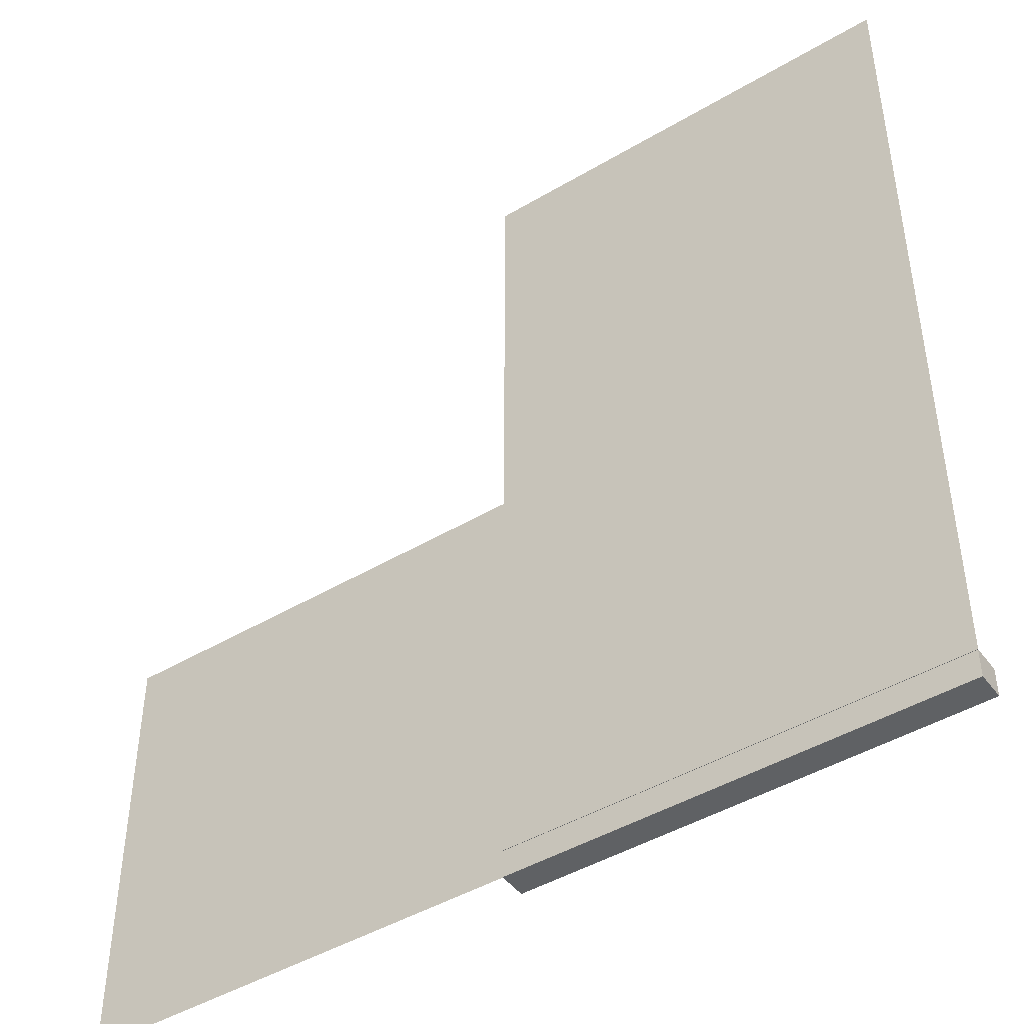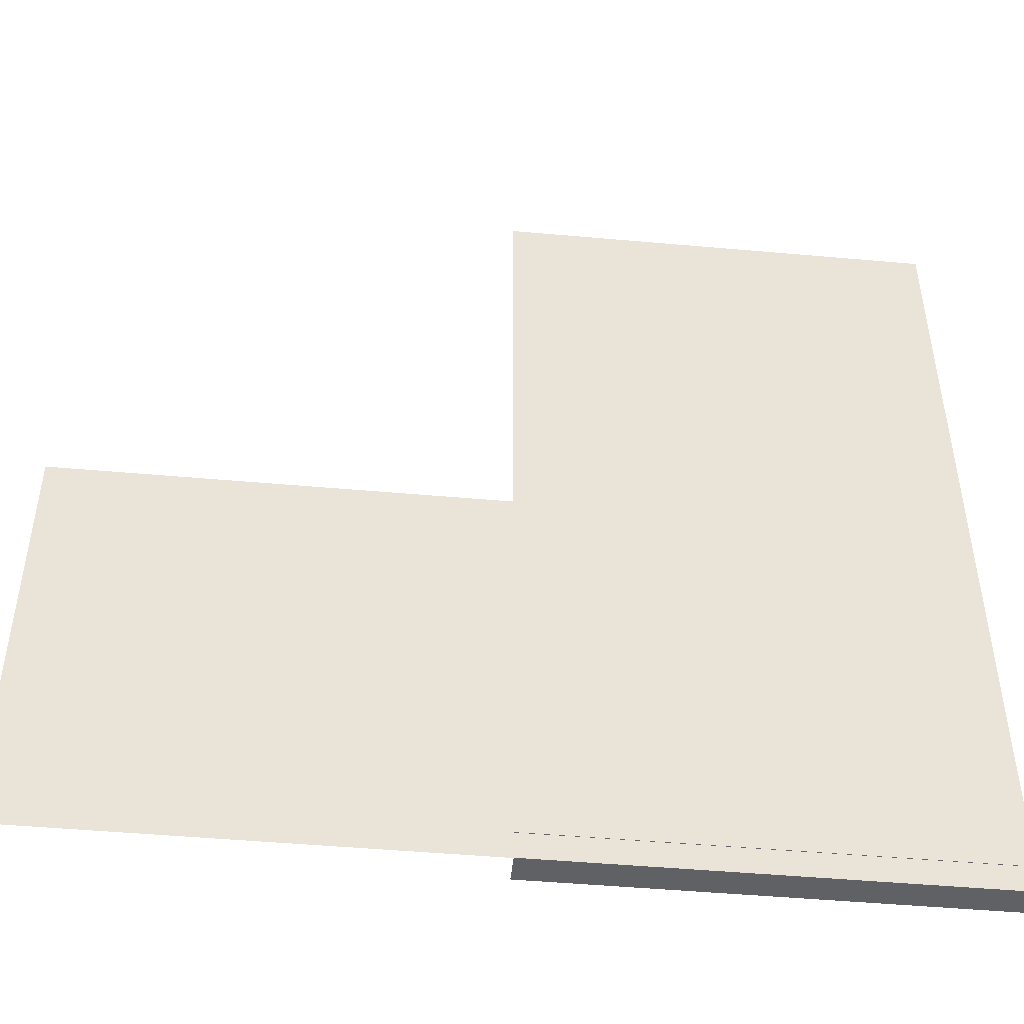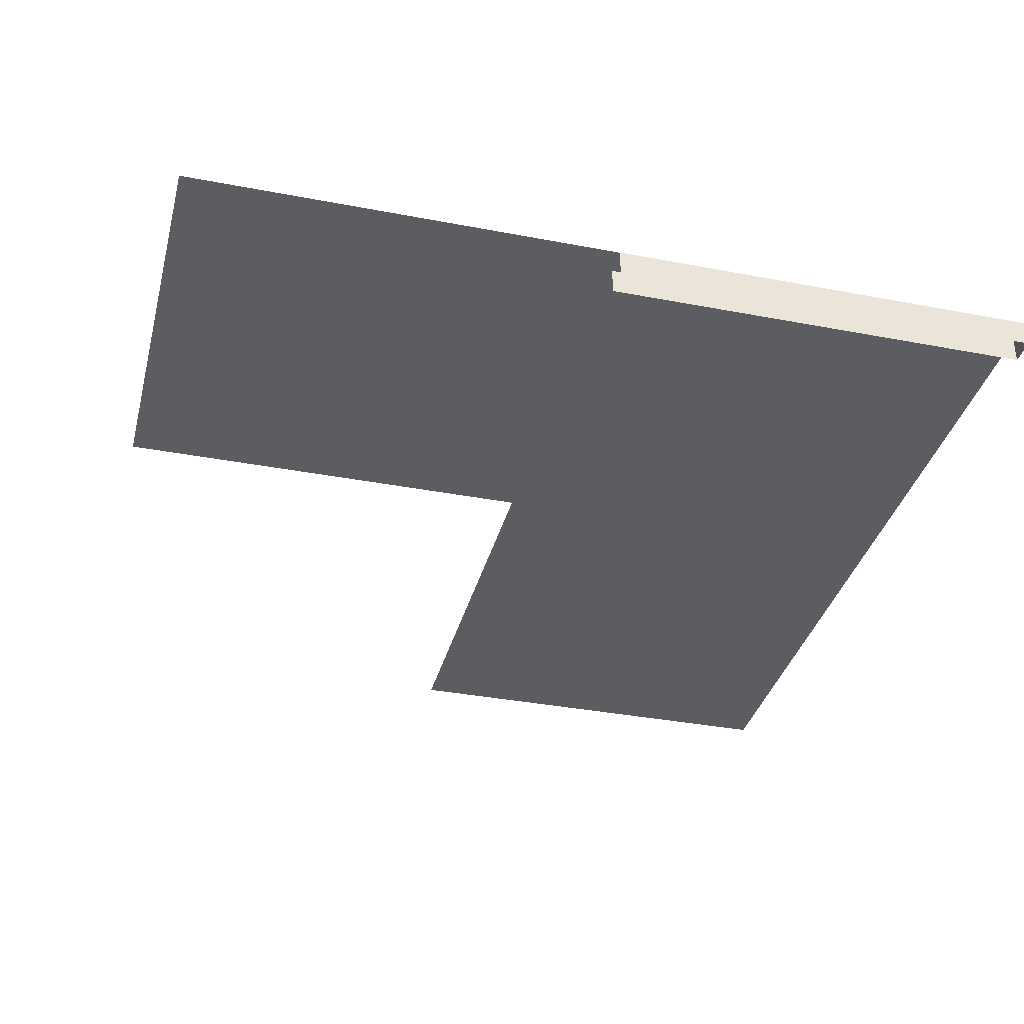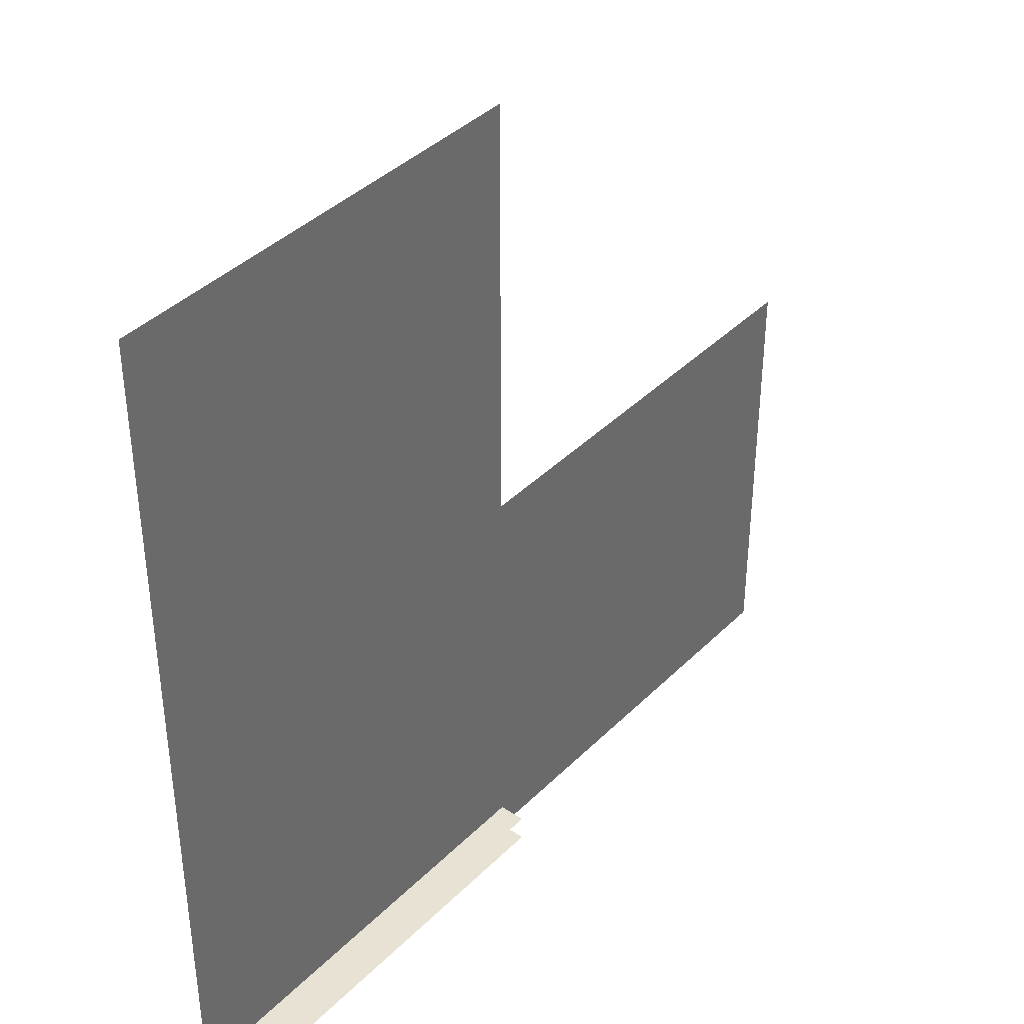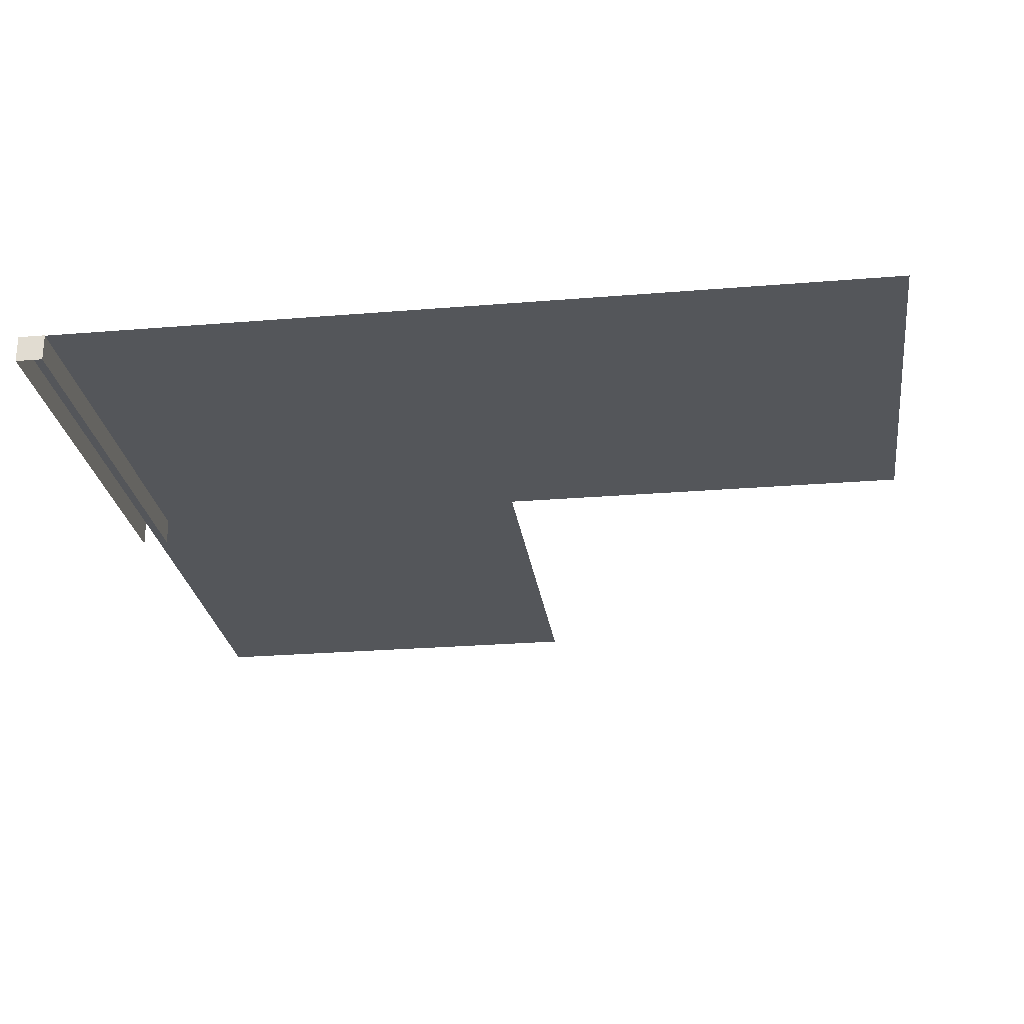
<metadata>
{"format":"obj","ext":"obj","renderer":"f3d","projection":"perspective","resolution":1024,"background":"white","views":[{"elev":-45.4,"azim":34.4,"up":"+Y"},{"elev":-48.3,"azim":-5.7,"up":"+Y"},{"elev":-35.6,"azim":-14.2,"up":"+Z"},{"elev":39.7,"azim":129.6,"up":"+Y"},{"elev":-25.5,"azim":97.6,"up":"+Z"}]}
</metadata>
<code>
v 0 0 0.999
v 0 1 0.999
v 1 1 0.999
v 1 0 0.999
v 0 2 0.999
v 1 2 0.999
v -1 0 0.999
v -1 1 0.999
v 1 0 0.9375
v 1 0.0625 0.9375
v 1 0.0625 1
v 1 0 1
v 0 0.0625 0.9375
v 0 0.0625 1
v 0 0 0.9375
v 0 0 1
g cep_gladiator_walldisplay_headsmansaxe
f 1 2 3 4
f 4 3 2 1
f 1 5 6 4
f 4 6 5 1
f 7 8 3 4
f 4 3 8 7
f 4 3 2 1
f 9 10 11 12
f 10 13 14 11
f 15 9 12 16

</code>
